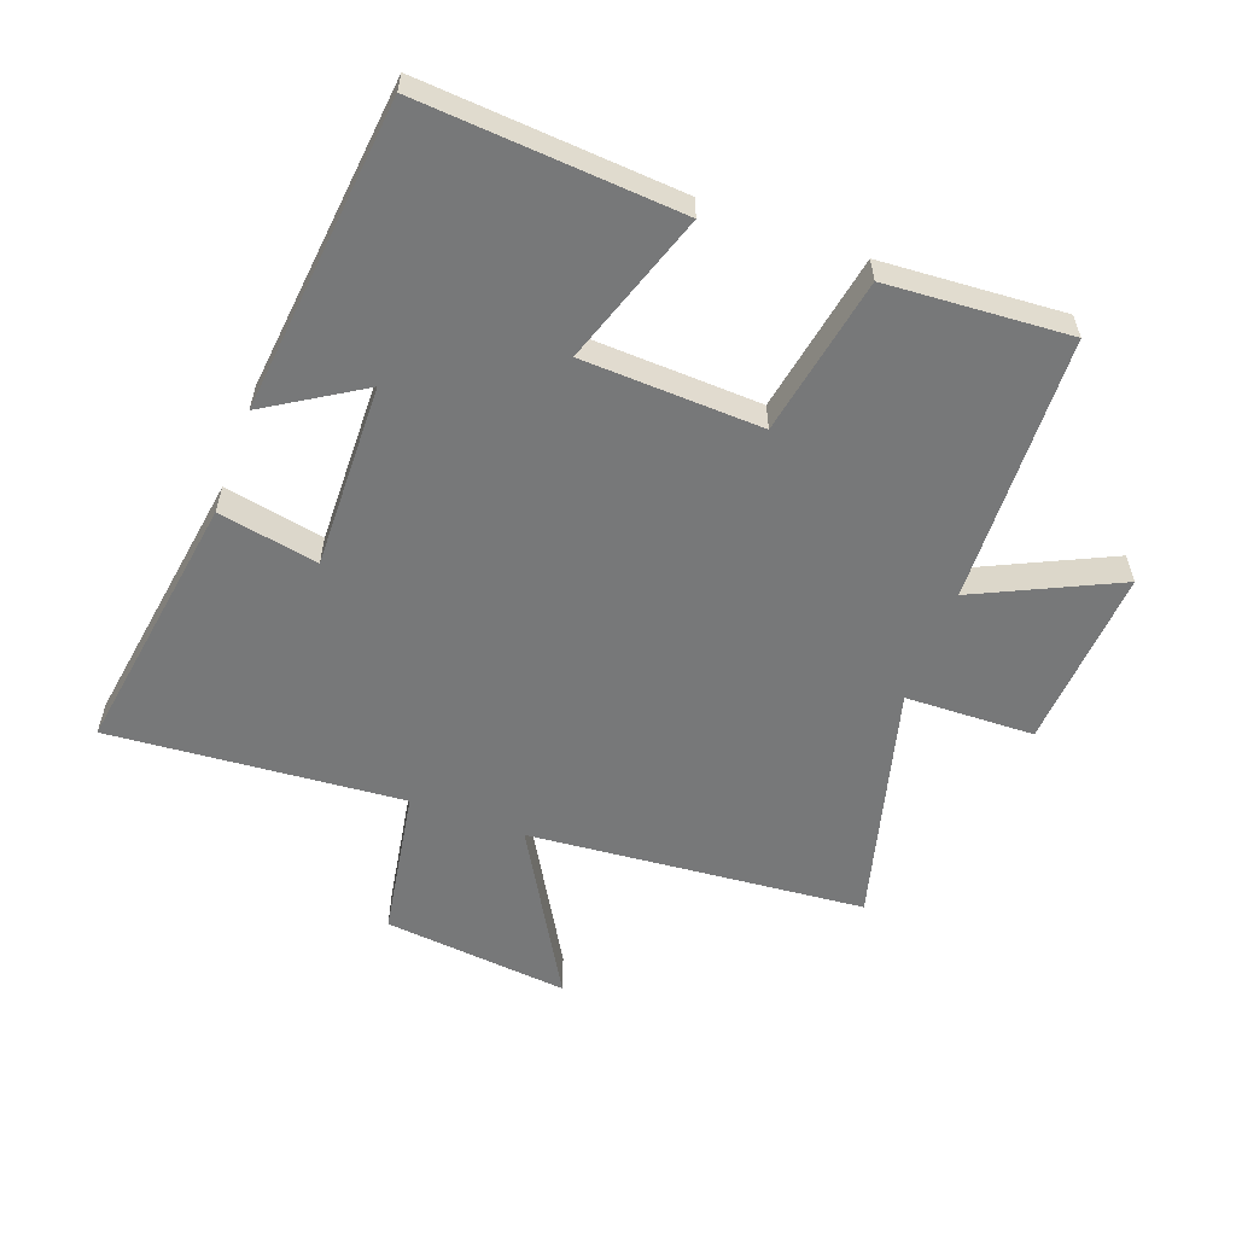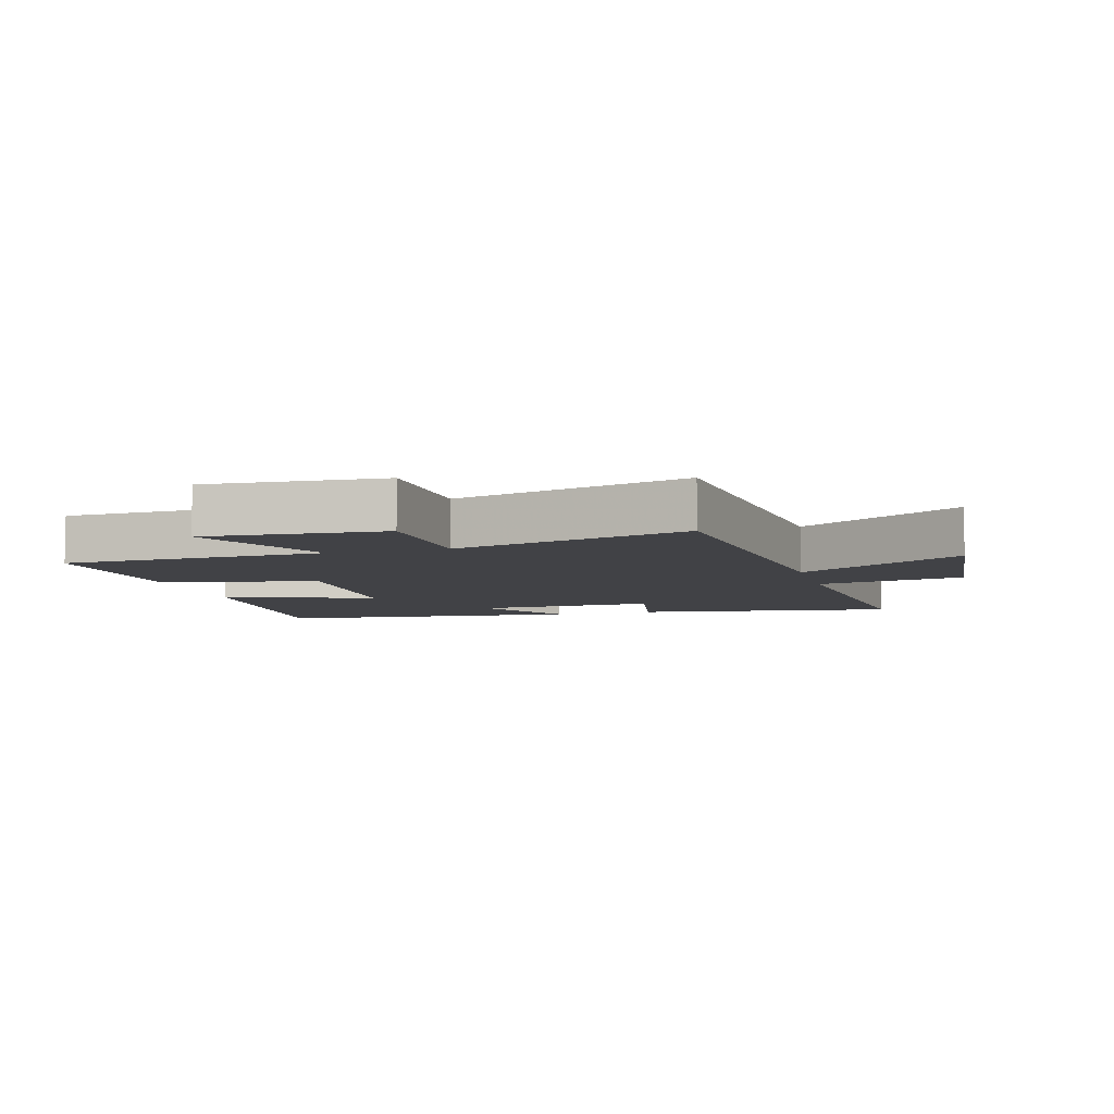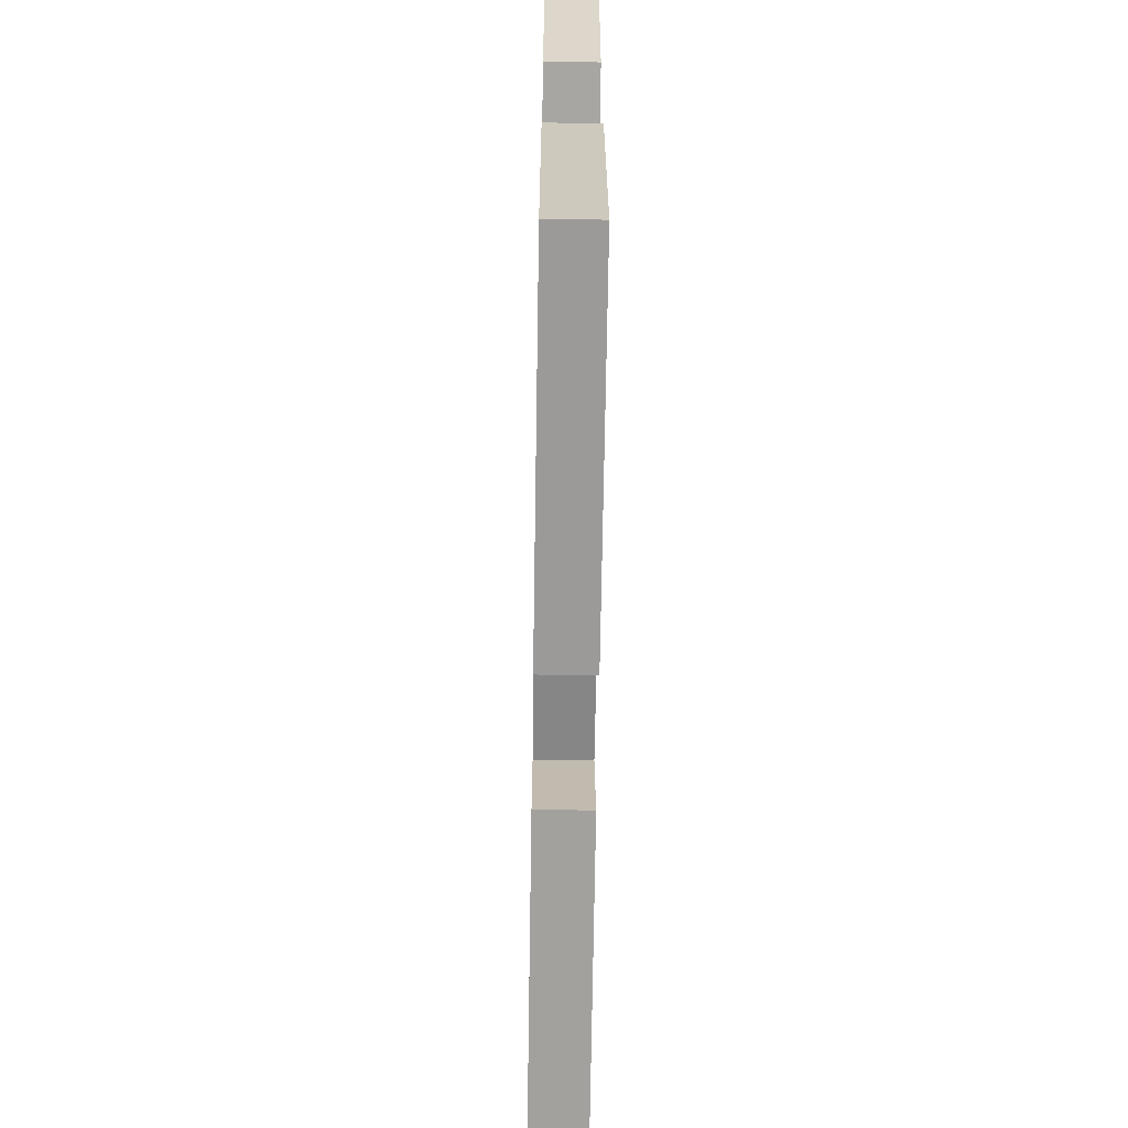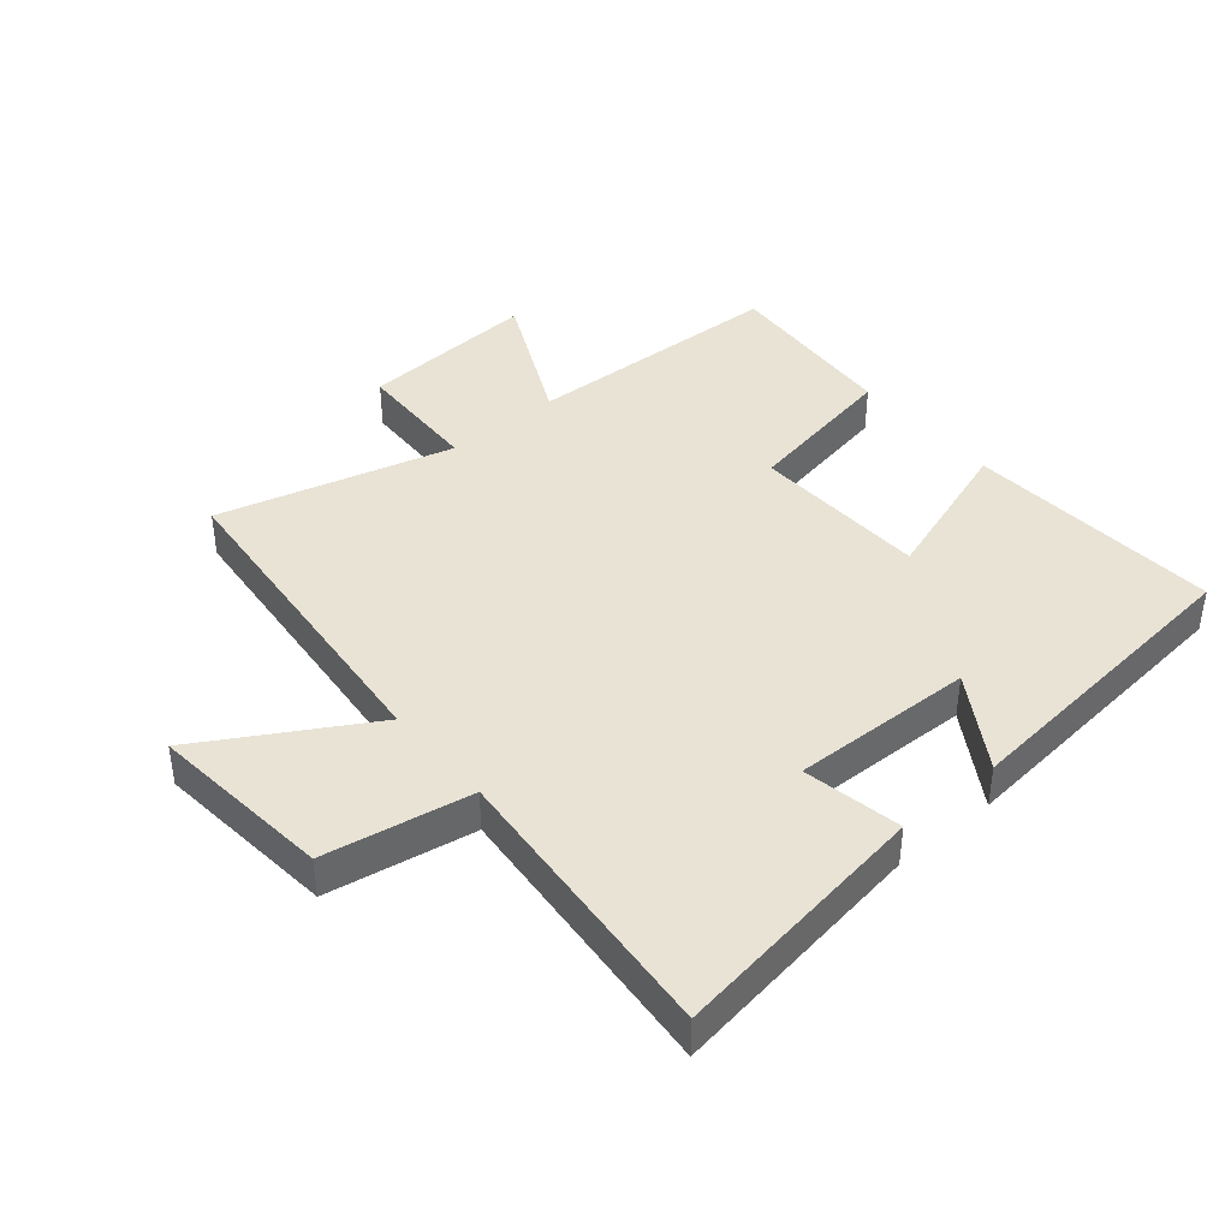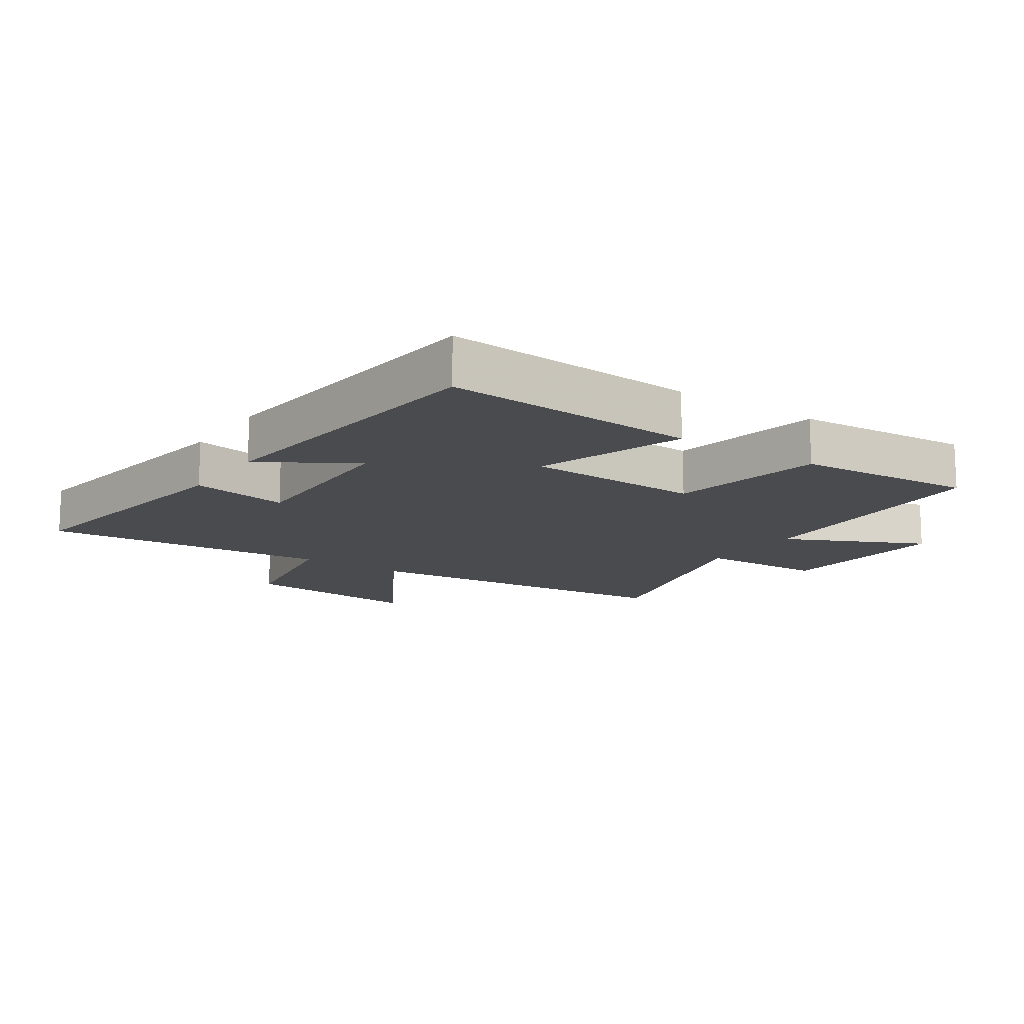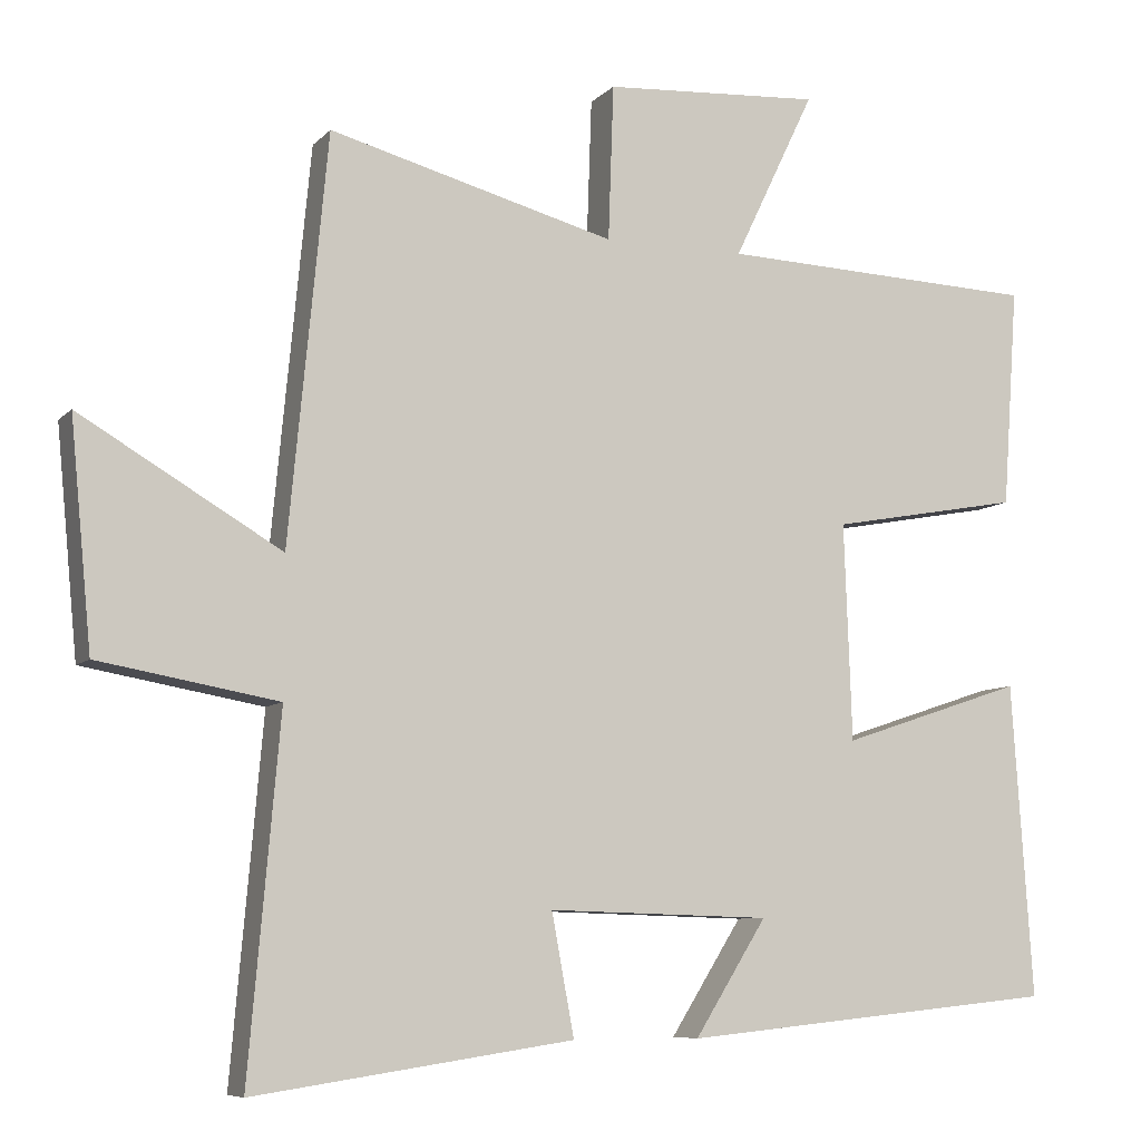
<metadata>
{"format":"obj","ext":"obj","renderer":"f3d","projection":"perspective","resolution":1024,"background":"white","views":[{"elev":-57.4,"azim":-110.5,"up":"+Y"},{"elev":-6.7,"azim":15.5,"up":"+Y"},{"elev":-63.7,"azim":-90.9,"up":"+Z"},{"elev":41.0,"azim":139.8,"up":"+Y"},{"elev":-13.8,"azim":-124.1,"up":"+Y"},{"elev":-7.9,"azim":156.8,"up":"+Z"}]}
</metadata>
<code>
v -0.527 0.07 -0.451
v -0.5 0.07 -0.046
v -0.263 0.07 -0.125
v -0.253 0.07 0.155
v -0.5 0.07 0.2
v -0.52 0.07 0.484
v -0.105 0.07 0.5
v -0.21 0.07 0.719
v 0.072 0.07 0.701
v 0.079 0.07 0.5
v 0.45 0.07 0.599
v 0.5 0.07 0.075
v 0.76 0.07 0.228
v 0.732 0.07 -0.062
v 0.5 0.07 -0.103
v 0.54 0.07 -0.561
v 0.127 0.07 -0.5
v 0.156 0.07 -0.344
v -0.132 0.07 -0.352
v -0.039 0.07 -0.5
v -0.527 0 -0.451
v -0.5 0 -0.046
v -0.263 0 -0.125
v -0.253 0 0.155
v -0.5 0 0.2
v -0.52 0 0.484
v -0.105 0 0.5
v -0.21 0 0.719
v 0.072 0 0.701
v 0.079 0 0.5
v 0.45 0 0.599
v 0.5 0 0.075
v 0.76 0 0.228
v 0.732 0 -0.062
v 0.5 0 -0.103
v 0.54 0 -0.561
v 0.127 0 -0.5
v 0.156 0 -0.344
v -0.132 0 -0.352
v -0.039 0 -0.5
f 19 20 1 2
f 18 19 2 3
f 15 16 17 18
f 15 18 3 4
f 12 13 14 15
f 10 11 12 15
f 10 15 4
f 7 8 9 10
f 6 7 10
f 4 5 6 10
f 22 21 40 39
f 23 22 39 38
f 38 37 36 35
f 24 23 38 35
f 35 34 33 32
f 35 32 31 30
f 24 35 30
f 30 29 28 27
f 30 27 26
f 30 26 25 24
f 1 21 22 2
f 2 22 23 3
f 3 23 24 4
f 4 24 25 5
f 5 25 26 6
f 6 26 27 7
f 7 27 28 8
f 8 28 29 9
f 9 29 30 10
f 10 30 31 11
f 11 31 32 12
f 12 32 33 13
f 13 33 34 14
f 14 34 35 15
f 15 35 36 16
f 16 36 37 17
f 17 37 38 18
f 18 38 39 19
f 19 39 40 20
f 20 40 21 1

</code>
